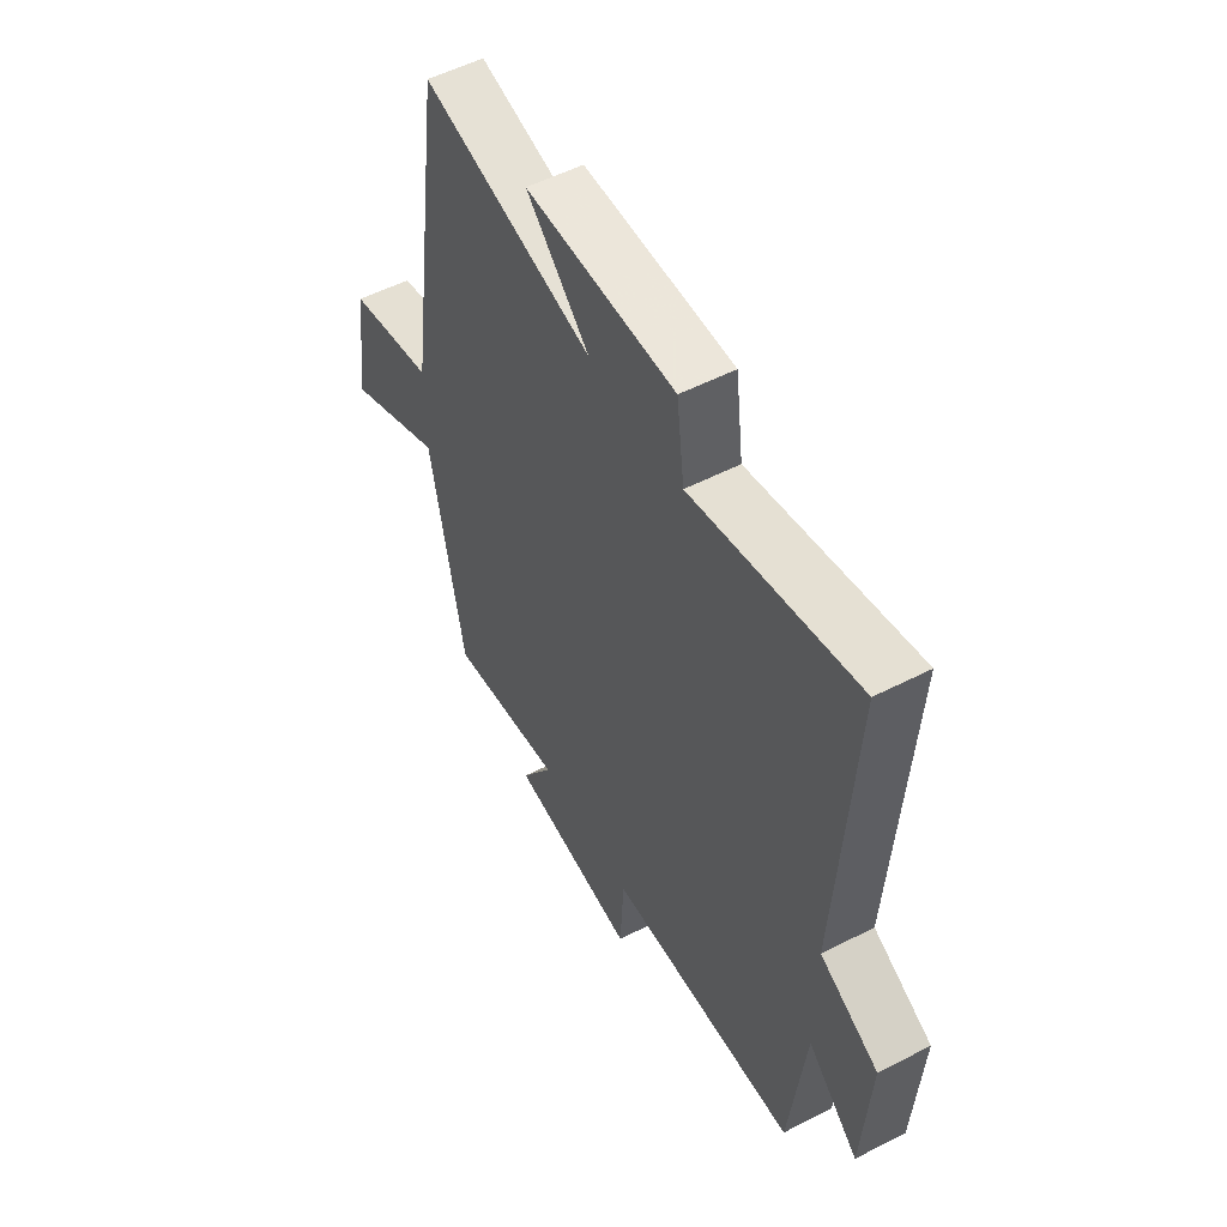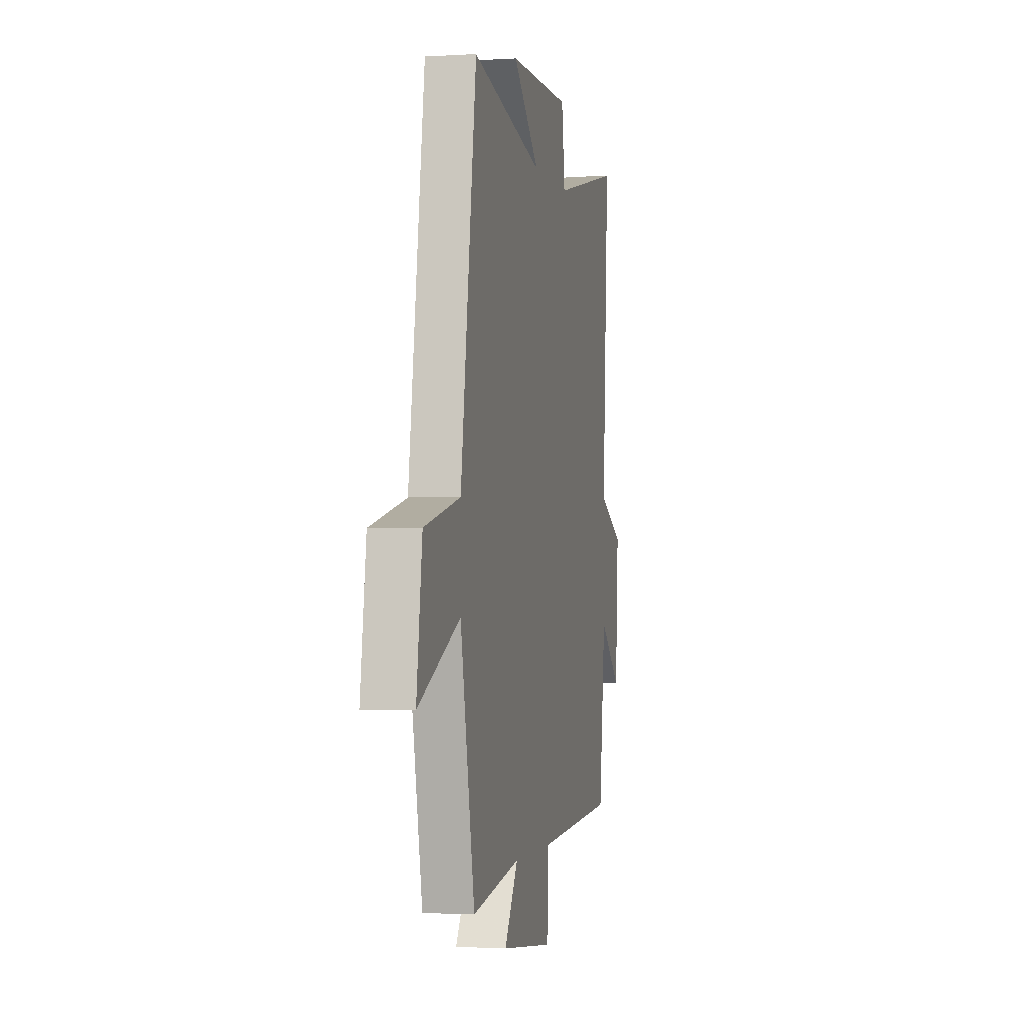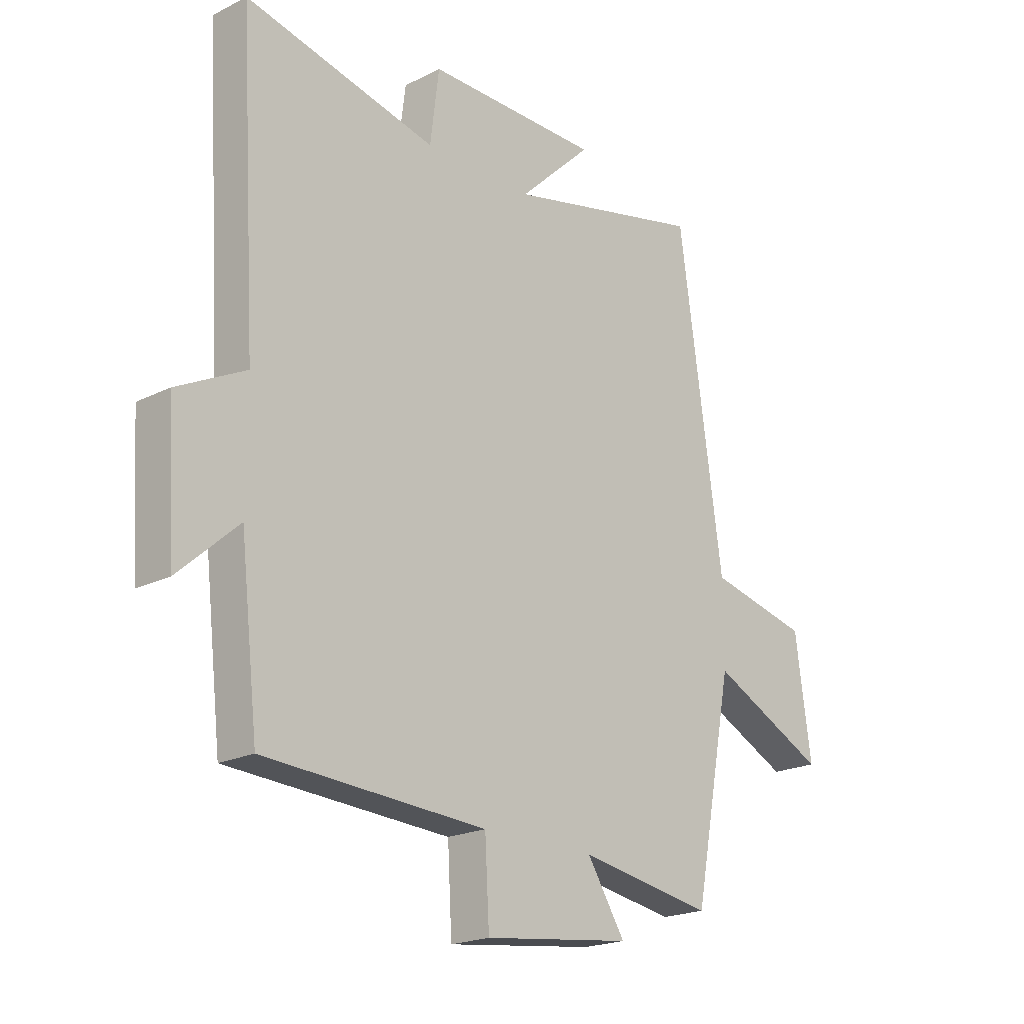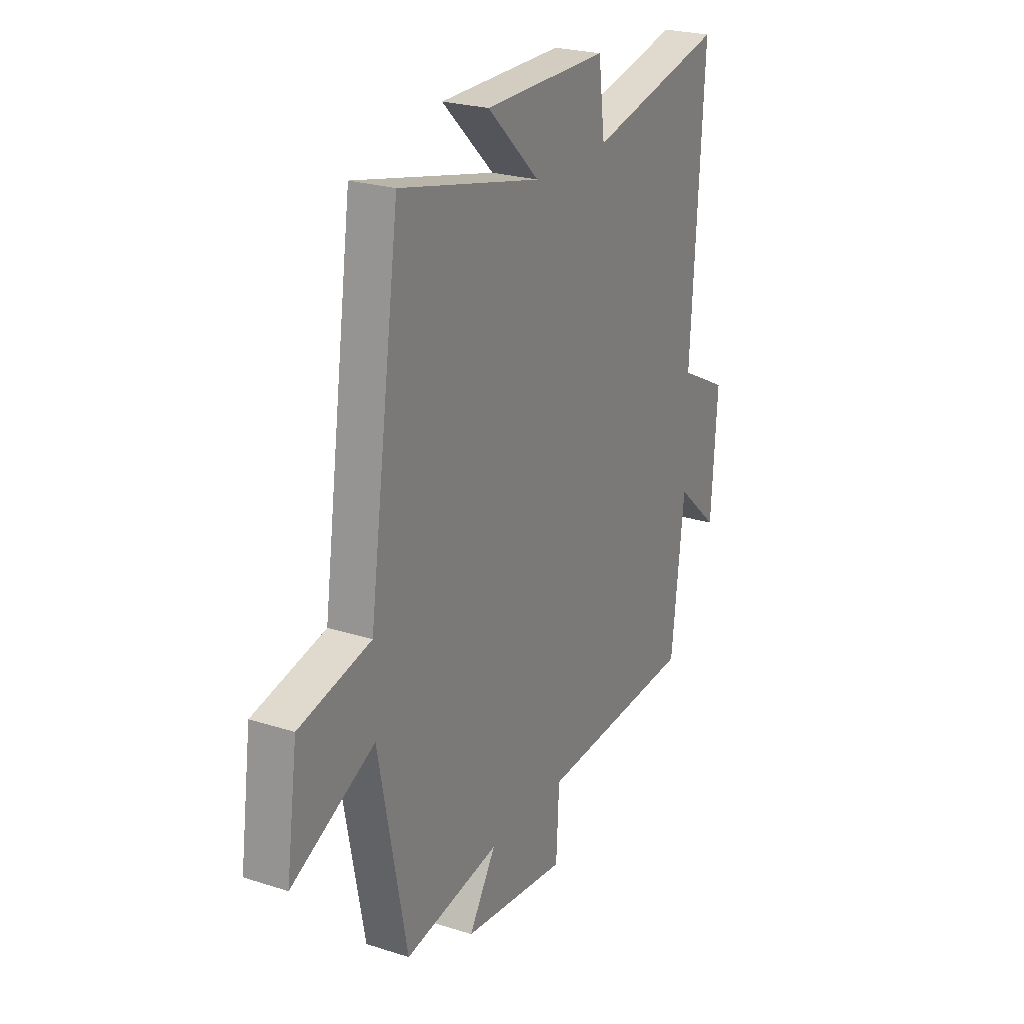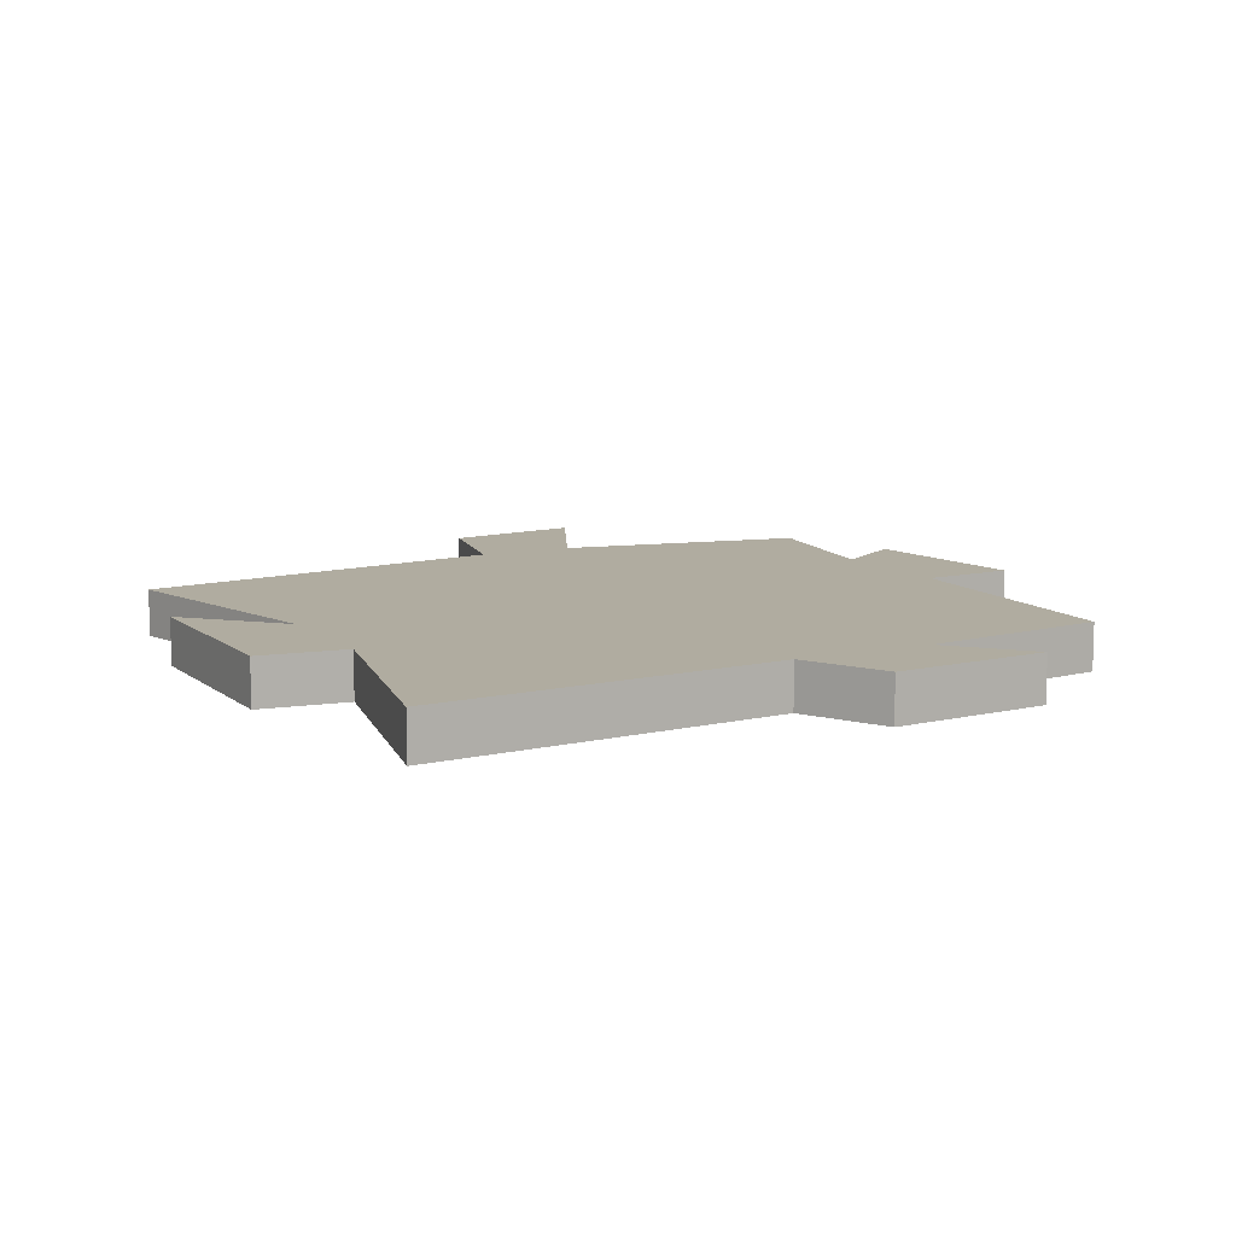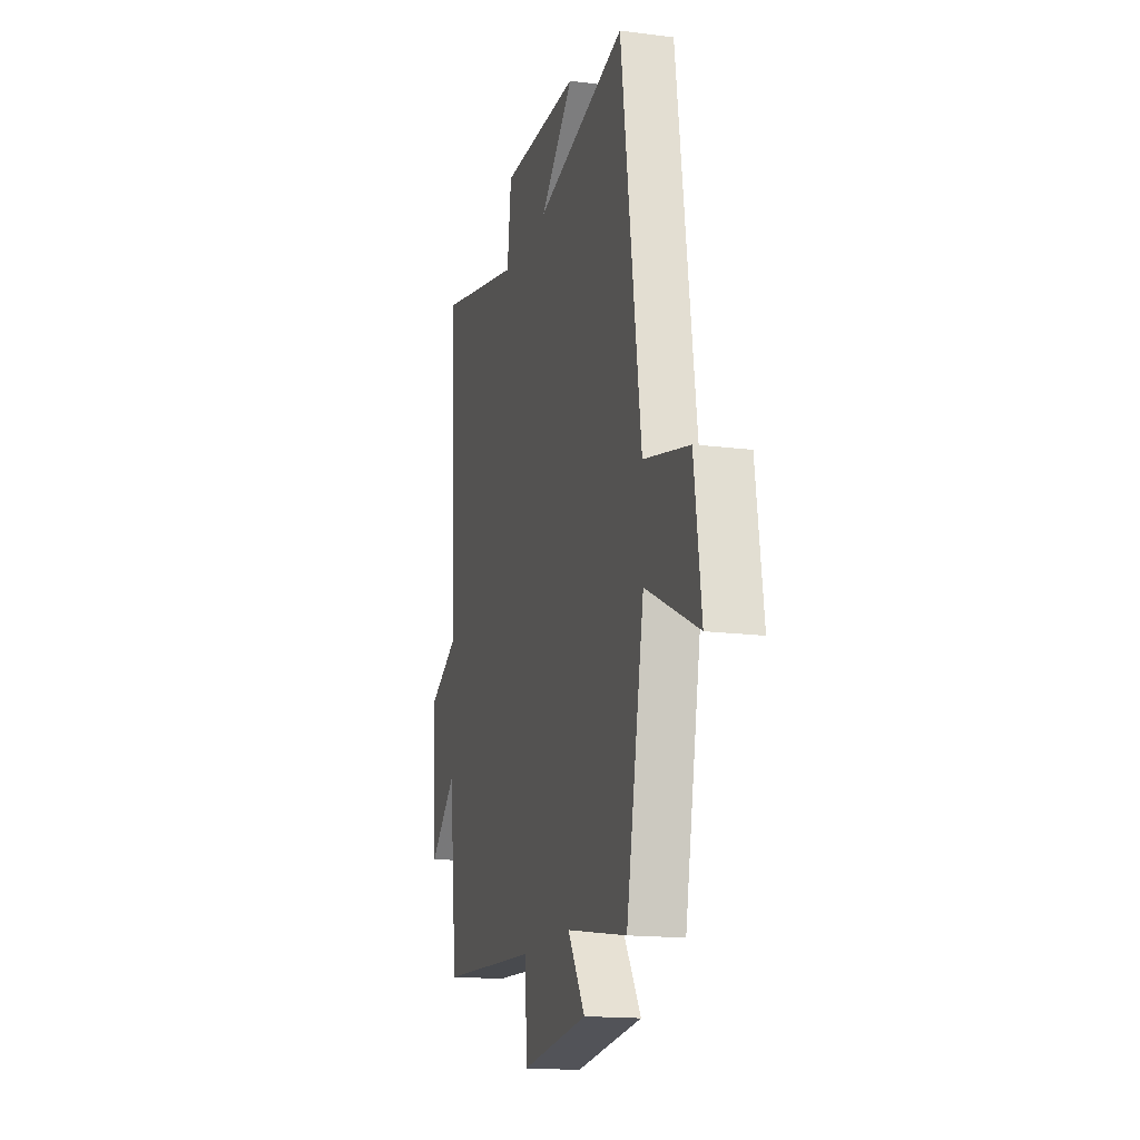
<metadata>
{"format":"obj","ext":"obj","renderer":"f3d","projection":"perspective","resolution":1024,"background":"white","views":[{"elev":54.1,"azim":61.4,"up":"+Z"},{"elev":-1.8,"azim":-77.3,"up":"+Z"},{"elev":-20.4,"azim":132.5,"up":"+Z"},{"elev":24.2,"azim":-62.0,"up":"+Z"},{"elev":10.0,"azim":61.7,"up":"+Y"},{"elev":-16.0,"azim":-105.0,"up":"+Z"}]}
</metadata>
<code>
v -0.425 0.07 -0.543
v -0.5 0.07 -0.155
v -0.721 0.07 -0.263
v -0.691 0.07 -0.045
v -0.5 0.07 -0.001
v -0.417 0.07 0.588
v -0.038 0.07 0.5
v -0.177 0.07 0.633
v 0.153 0.07 0.635
v 0.17 0.07 0.5
v 0.533 0.07 0.583
v 0.5 0.07 0.034
v 0.629 0.07 -0.032
v 0.613 0.07 -0.28
v 0.5 0.07 -0.178
v 0.466 0.07 -0.476
v 0.046 0.07 -0.5
v 0.038 0.07 -0.647
v -0.242 0.07 -0.613
v -0.17 0.07 -0.5
v -0.425 0 -0.543
v -0.5 0 -0.155
v -0.721 0 -0.263
v -0.691 0 -0.045
v -0.5 0 -0.001
v -0.417 0 0.588
v -0.038 0 0.5
v -0.177 0 0.633
v 0.153 0 0.635
v 0.17 0 0.5
v 0.533 0 0.583
v 0.5 0 0.034
v 0.629 0 -0.032
v 0.613 0 -0.28
v 0.5 0 -0.178
v 0.466 0 -0.476
v 0.046 0 -0.5
v 0.038 0 -0.647
v -0.242 0 -0.613
v -0.17 0 -0.5
f 17 18 19 20
f 15 16 17 20
f 15 20 1 2
f 12 13 14 15
f 12 15 2
f 10 11 12 2
f 7 8 9 10
f 7 10 2 3
f 5 6 7
f 5 7 3
f 3 4 5
f 40 39 38 37
f 40 37 36 35
f 22 21 40 35
f 35 34 33 32
f 22 35 32
f 22 32 31 30
f 30 29 28 27
f 23 22 30 27
f 27 26 25
f 23 27 25
f 25 24 23
f 1 21 22 2
f 2 22 23 3
f 3 23 24 4
f 4 24 25 5
f 5 25 26 6
f 6 26 27 7
f 7 27 28 8
f 8 28 29 9
f 9 29 30 10
f 10 30 31 11
f 11 31 32 12
f 12 32 33 13
f 13 33 34 14
f 14 34 35 15
f 15 35 36 16
f 16 36 37 17
f 17 37 38 18
f 18 38 39 19
f 19 39 40 20
f 20 40 21 1

</code>
